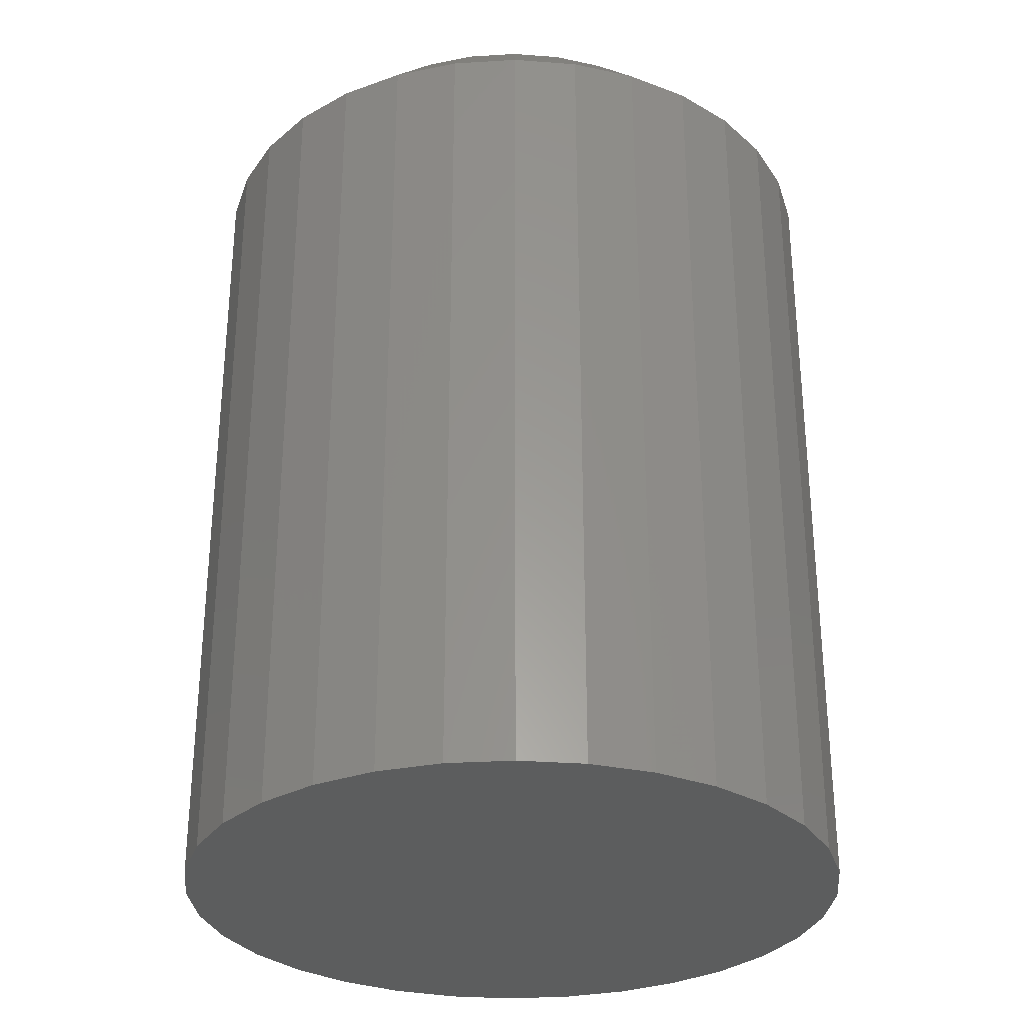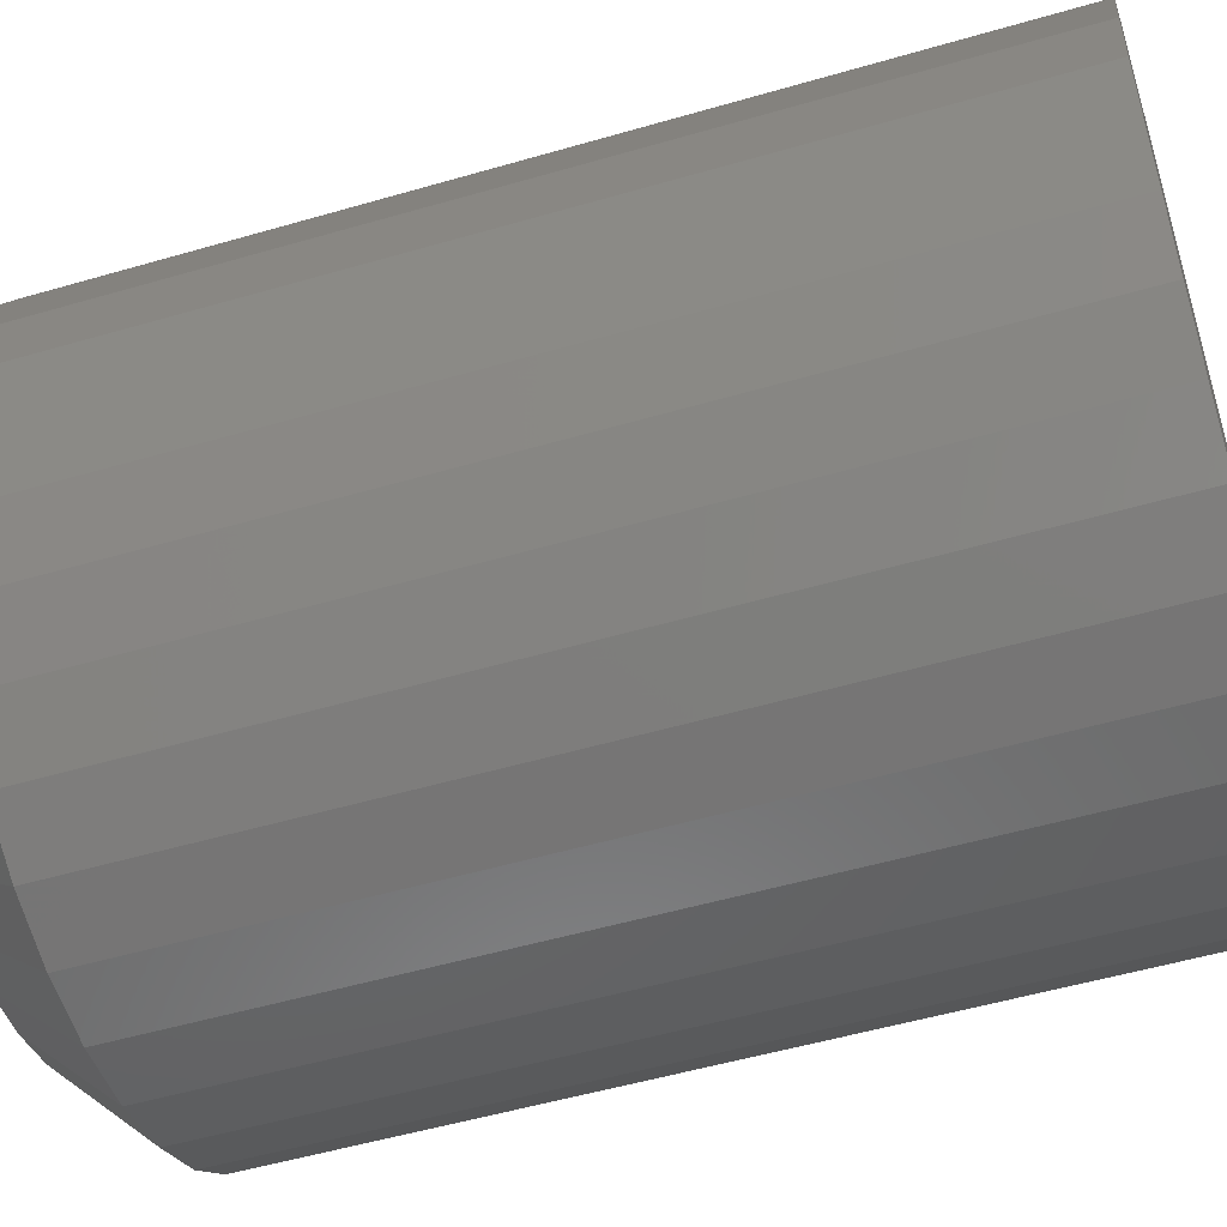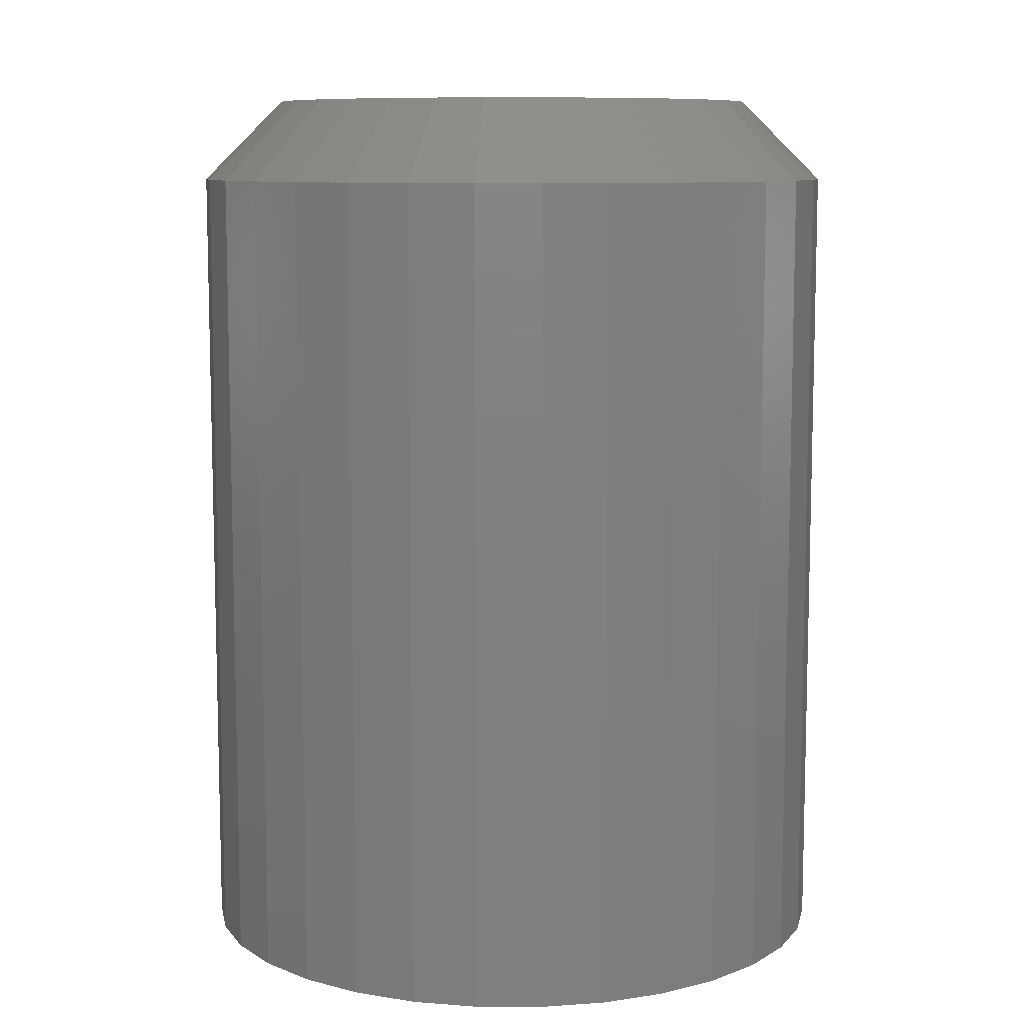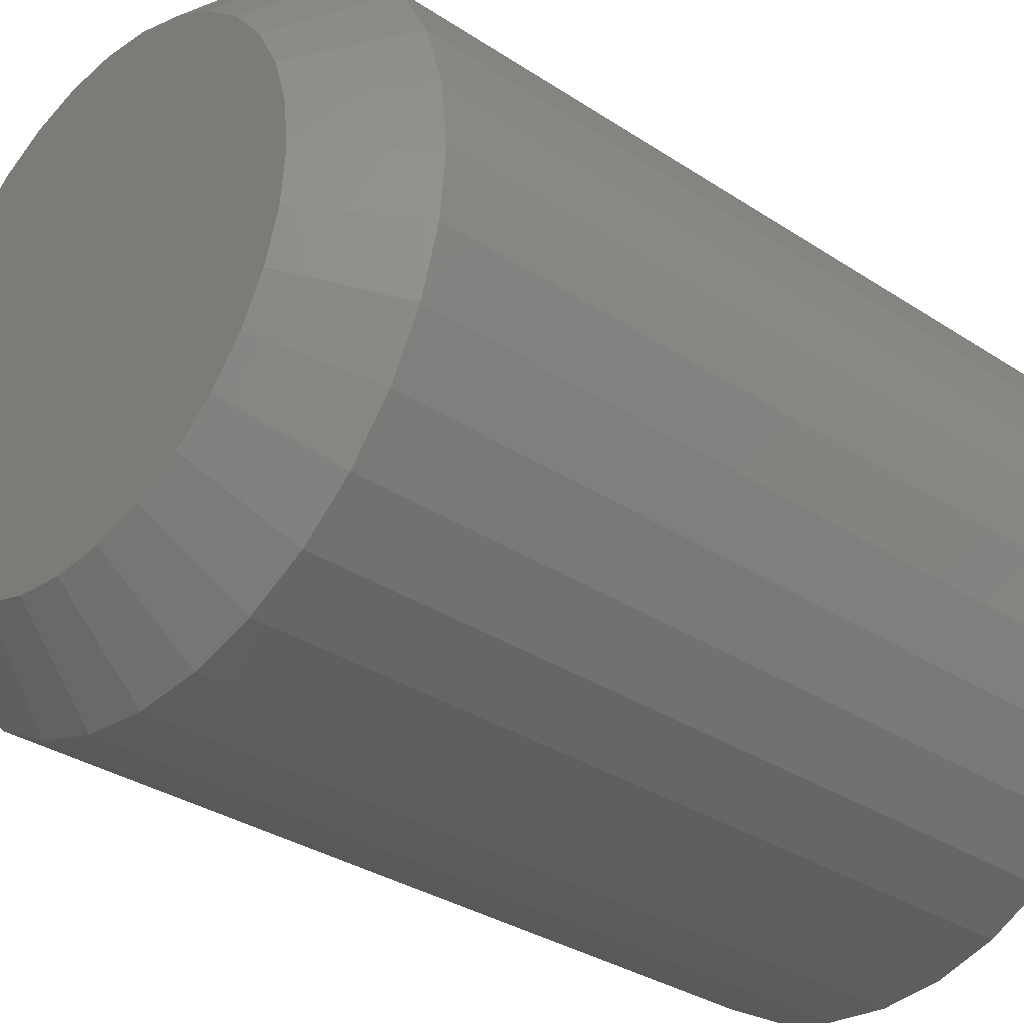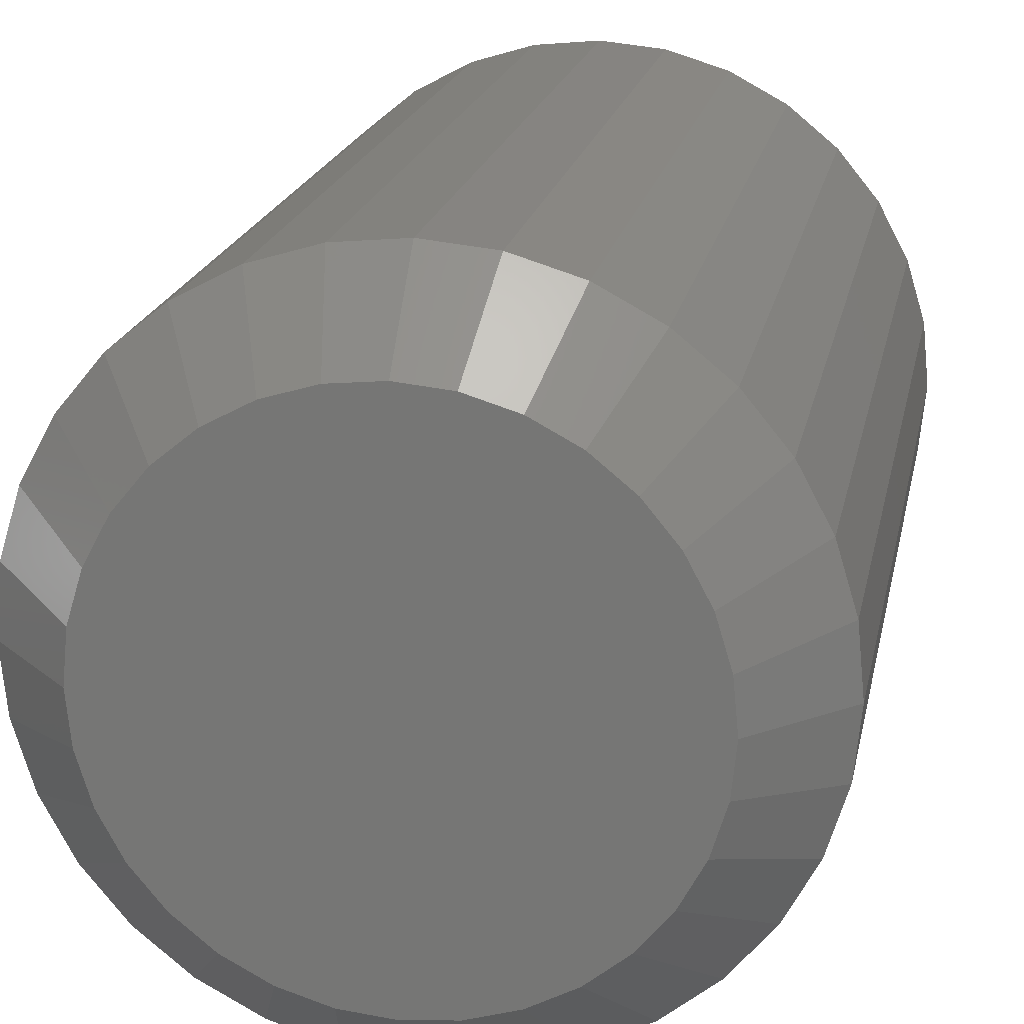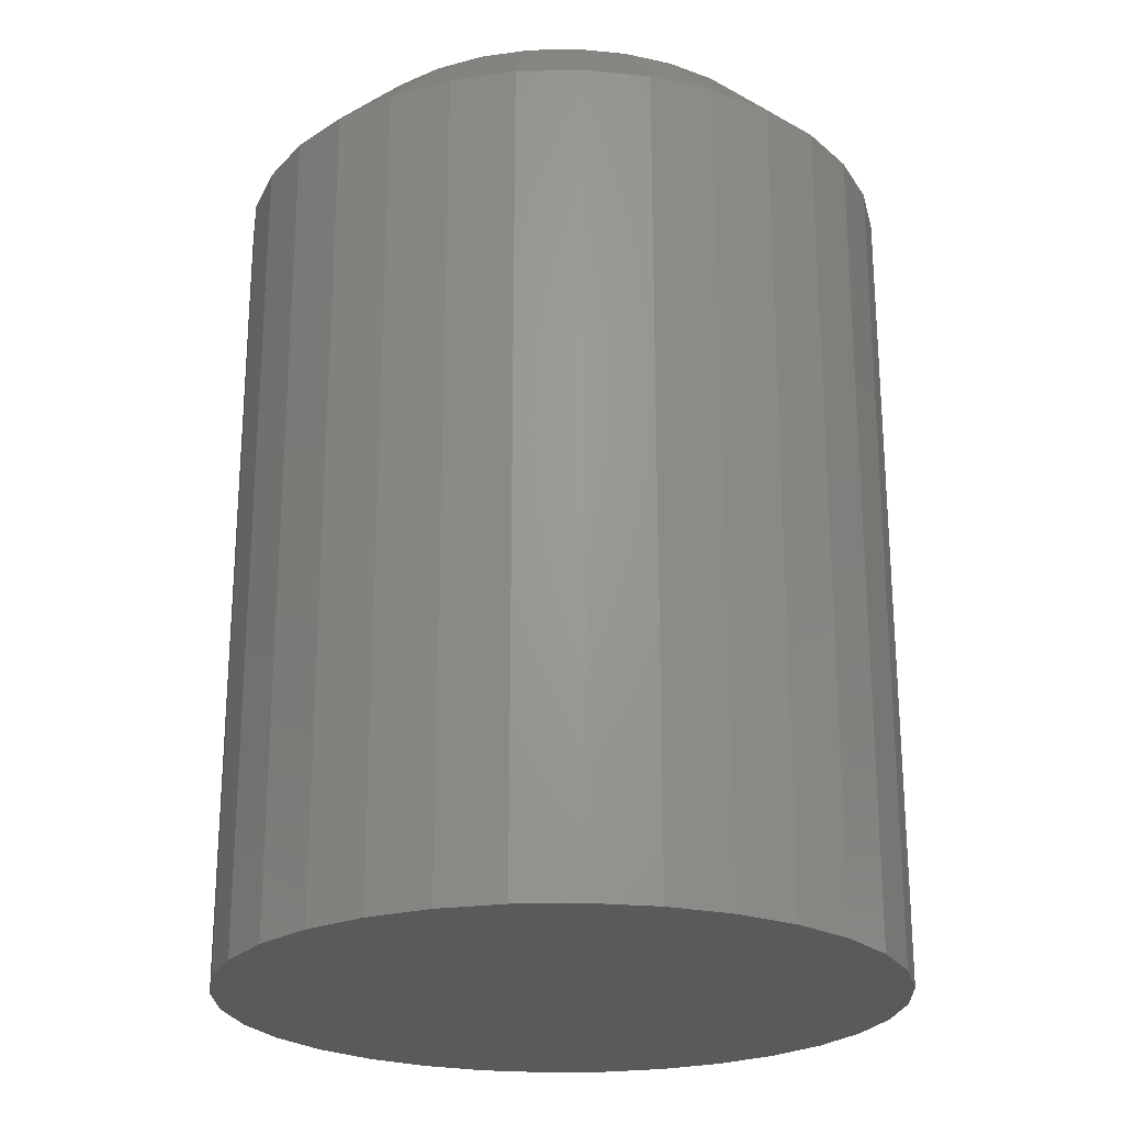
<metadata>
{"format":"stl","ext":"stl","renderer":"f3d","projection":"perspective","resolution":1024,"background":"white","views":[{"elev":-30.4,"azim":168.2,"up":"+Z"},{"elev":-52.6,"azim":107.4,"up":"+Y"},{"elev":9.2,"azim":-173.8,"up":"+Z"},{"elev":-32.4,"azim":47.4,"up":"+Y"},{"elev":19.1,"azim":10.9,"up":"+Y"},{"elev":-23.6,"azim":142.7,"up":"+Z"}]}
</metadata>
<code>
# stl→obj: 96 verts, 188 faces
v -0.005016 0.458 0.08594
v -0.009653 0.4575 0.08594
v -0.01411 0.4562 0.08594
v -0.0003798 0.4575 0.08594
v 0.004079 0.4562 0.08594
v -0.01822 0.454 0.08594
v 0.008187 0.454 0.08594
v -0.02182 0.451 0.08594
v 0.01179 0.451 0.08594
v -0.02478 0.4474 0.08594
v 0.01474 0.4474 0.08594
v -0.02697 0.4433 0.08594
v 0.01694 0.4433 0.08594
v -0.02833 0.4388 0.08594
v 0.01829 0.4388 0.08594
v 0.01829 0.4296 0.08594
v -0.02697 0.4251 0.08594
v 0.01694 0.4251 0.08594
v -0.02478 0.421 0.08594
v 0.01474 0.421 0.08594
v -0.02182 0.4174 0.08594
v 0.01179 0.4174 0.08594
v -0.01822 0.4144 0.08594
v 0.008187 0.4144 0.08594
v -0.01411 0.4123 0.08594
v 0.004079 0.4123 0.08594
v -0.009653 0.4109 0.08594
v -0.005016 0.4104 0.08594
v -0.0003798 0.4109 0.08594
v 0.01875 0.4342 0.08594
v -0.02878 0.4342 0.08594
v -0.02833 0.4296 0.08594
v 0.02656 0.4342 0
v 0.02656 0.4342 0.07812
v 0.02596 0.428 0
v 0.02596 0.428 0.07812
v 0.02416 0.4221 0
v 0.02416 0.4221 0.07812
v 0.02124 0.4167 0
v 0.02124 0.4167 0.07812
v 0.01731 0.4119 0
v 0.01731 0.4119 0.07812
v 0.01253 0.408 0
v 0.01253 0.408 0.07812
v 0.007068 0.405 0
v 0.007068 0.405 0.07812
v 0.001144 0.4032 0
v 0.001144 0.4032 0.07812
v -0.005016 0.4026 0
v -0.005016 0.4026 0.07812
v -0.01118 0.4032 0
v -0.01118 0.4032 0.07812
v -0.0171 0.405 0
v -0.0171 0.405 0.07812
v -0.02256 0.408 0
v -0.02256 0.408 0.07812
v -0.02735 0.4119 0
v -0.02735 0.4119 0.07812
v -0.03127 0.4167 0
v -0.03127 0.4167 0.07812
v -0.03419 0.4221 0
v -0.03419 0.4221 0.07812
v -0.03599 0.428 0
v -0.03599 0.428 0.07812
v -0.0366 0.4342 0
v -0.0366 0.4342 0.07812
v -0.03599 0.4404 0
v -0.03599 0.4404 0.07812
v -0.03419 0.4463 0
v -0.03419 0.4463 0.07812
v -0.03127 0.4518 0
v -0.03127 0.4518 0.07812
v -0.02735 0.4565 0
v -0.02735 0.4565 0.07812
v -0.02256 0.4605 0
v -0.02256 0.4605 0.07812
v -0.0171 0.4634 0
v -0.0171 0.4634 0.07812
v -0.01118 0.4652 0
v -0.01118 0.4652 0.07812
v -0.005016 0.4658 0
v -0.005016 0.4658 0.07812
v 0.001144 0.4652 0
v 0.001144 0.4652 0.07812
v 0.007068 0.4634 0
v 0.007068 0.4634 0.07812
v 0.01253 0.4605 0
v 0.01253 0.4605 0.07812
v 0.01731 0.4565 0
v 0.01731 0.4565 0.07812
v 0.02124 0.4518 0
v 0.02124 0.4518 0.07812
v 0.02416 0.4463 0
v 0.02416 0.4463 0.07812
v 0.02596 0.4404 0
v 0.02596 0.4404 0.07812
f 1 2 3
f 4 1 3
f 4 3 5
f 5 3 6
f 5 6 7
f 7 6 8
f 7 8 9
f 9 8 10
f 9 10 11
f 11 10 12
f 11 12 13
f 13 12 14
f 13 14 15
f 16 17 18
f 18 17 19
f 18 19 20
f 20 19 21
f 20 21 22
f 22 21 23
f 22 23 24
f 24 23 25
f 24 25 26
f 26 25 27
f 26 27 28
f 26 28 29
f 15 14 30
f 30 14 31
f 30 31 16
f 16 31 32
f 16 32 17
f 33 34 35
f 35 34 36
f 35 36 37
f 37 36 38
f 37 38 39
f 39 38 40
f 39 40 41
f 41 40 42
f 41 42 43
f 43 42 44
f 43 44 45
f 45 44 46
f 45 46 47
f 47 46 48
f 47 48 49
f 49 48 50
f 49 50 51
f 51 50 52
f 51 52 53
f 53 52 54
f 53 54 55
f 55 54 56
f 55 56 57
f 57 56 58
f 57 58 59
f 59 58 60
f 59 60 61
f 61 60 62
f 61 62 63
f 63 62 64
f 63 64 65
f 65 64 66
f 65 66 67
f 67 66 68
f 67 68 69
f 69 68 70
f 69 70 71
f 71 70 72
f 71 72 73
f 73 72 74
f 73 74 75
f 75 74 76
f 75 76 77
f 77 76 78
f 77 78 79
f 79 78 80
f 79 80 81
f 81 80 82
f 81 82 83
f 83 82 84
f 83 84 85
f 85 84 86
f 85 86 87
f 87 86 88
f 87 88 89
f 89 88 90
f 89 90 91
f 91 90 92
f 91 92 93
f 93 92 94
f 93 94 95
f 95 94 96
f 95 96 33
f 33 96 34
f 30 16 34
f 16 36 34
f 66 64 31
f 64 32 31
f 64 62 17
f 32 64 17
f 60 58 19
f 19 62 60
f 17 62 19
f 56 54 25
f 23 56 25
f 23 21 56
f 52 50 27
f 27 54 52
f 25 54 27
f 48 46 26
f 29 48 26
f 29 28 48
f 44 42 24
f 24 46 44
f 26 46 24
f 40 38 18
f 20 40 18
f 20 22 40
f 16 38 36
f 18 38 16
f 21 19 58
f 58 56 21
f 28 27 50
f 50 48 28
f 22 24 42
f 42 40 22
f 31 14 66
f 14 68 66
f 34 96 30
f 96 15 30
f 96 94 13
f 15 96 13
f 92 90 11
f 11 94 92
f 13 94 11
f 88 86 5
f 7 88 5
f 7 9 88
f 84 82 4
f 4 86 84
f 5 86 4
f 80 78 3
f 2 80 3
f 2 1 80
f 76 74 6
f 6 78 76
f 3 78 6
f 72 70 12
f 10 72 12
f 10 8 72
f 14 70 68
f 12 70 14
f 9 11 90
f 90 88 9
f 1 4 82
f 82 80 1
f 8 6 74
f 74 72 8
f 77 79 81
f 77 81 83
f 85 77 83
f 75 77 85
f 87 75 85
f 73 75 87
f 89 73 87
f 71 73 89
f 91 71 89
f 69 71 91
f 93 69 91
f 67 69 93
f 95 67 93
f 37 61 35
f 59 61 37
f 39 59 37
f 57 59 39
f 41 57 39
f 55 57 41
f 43 55 41
f 53 55 43
f 45 53 43
f 51 53 45
f 49 51 45
f 47 49 45
f 61 63 35
f 35 63 65
f 35 65 33
f 33 65 67
f 33 67 95

</code>
